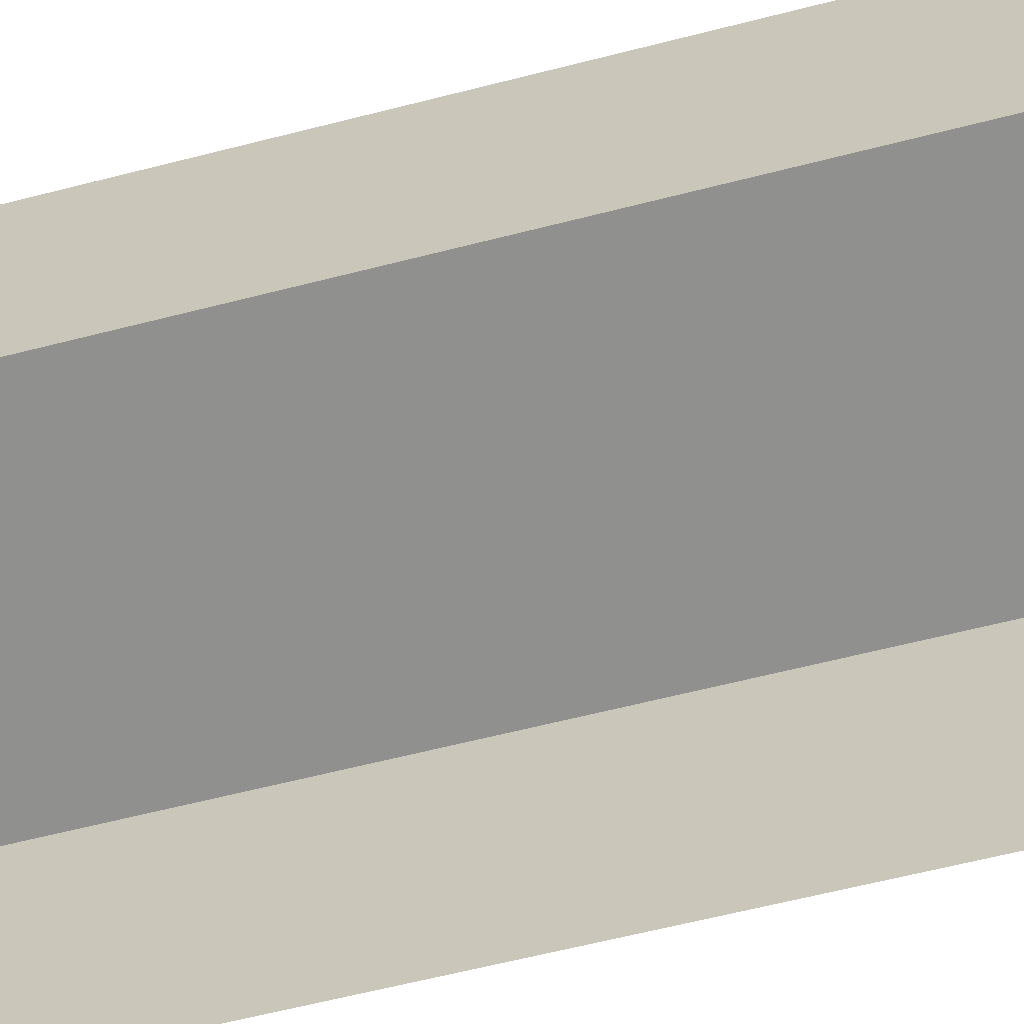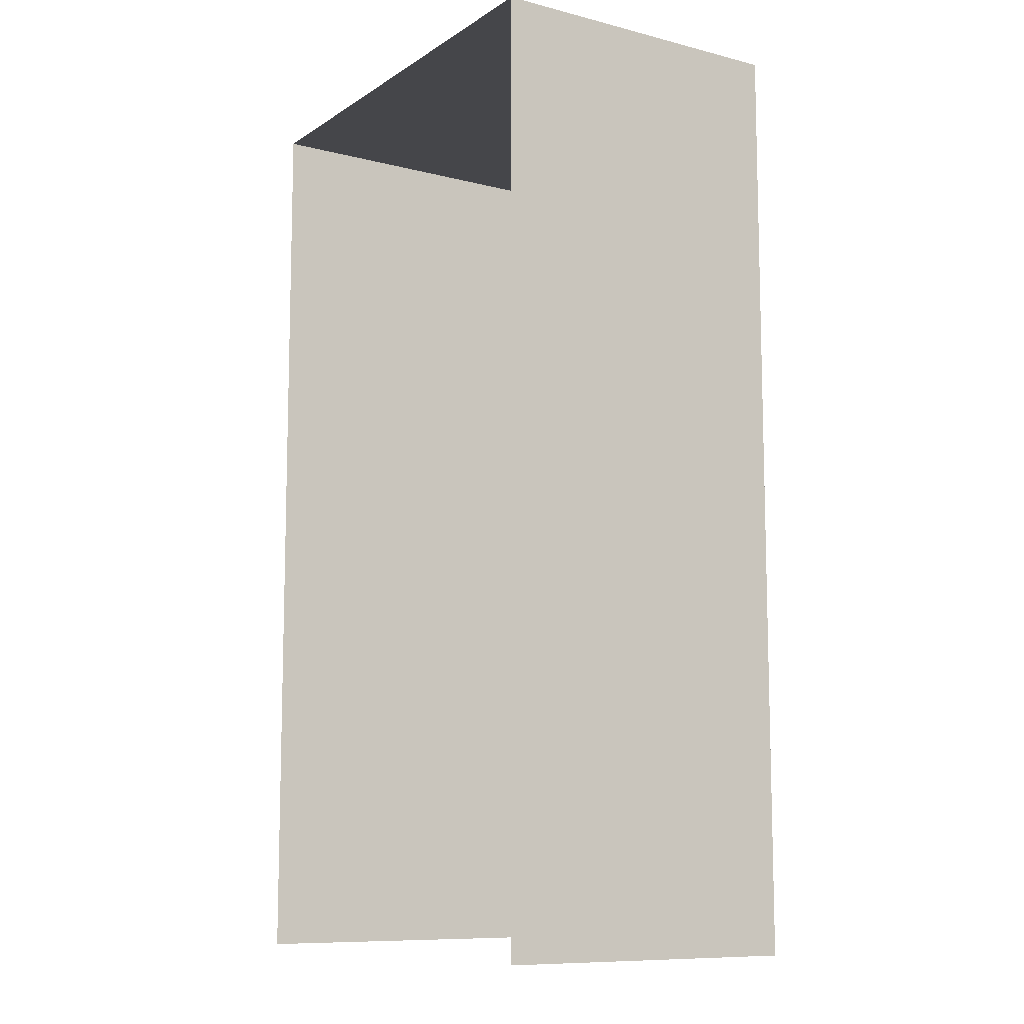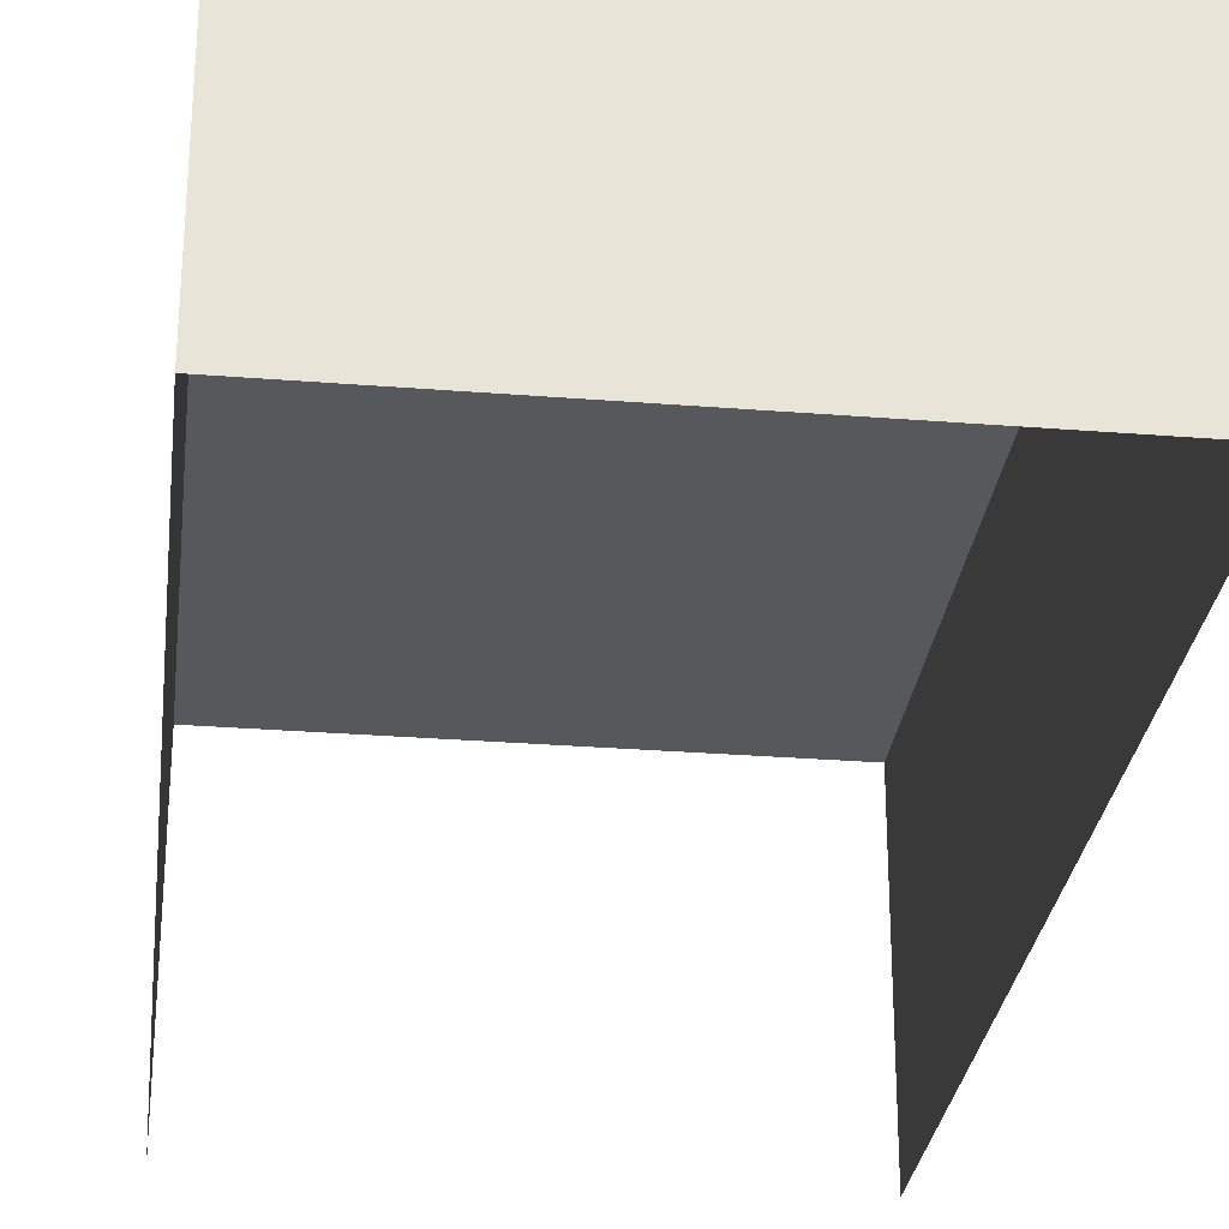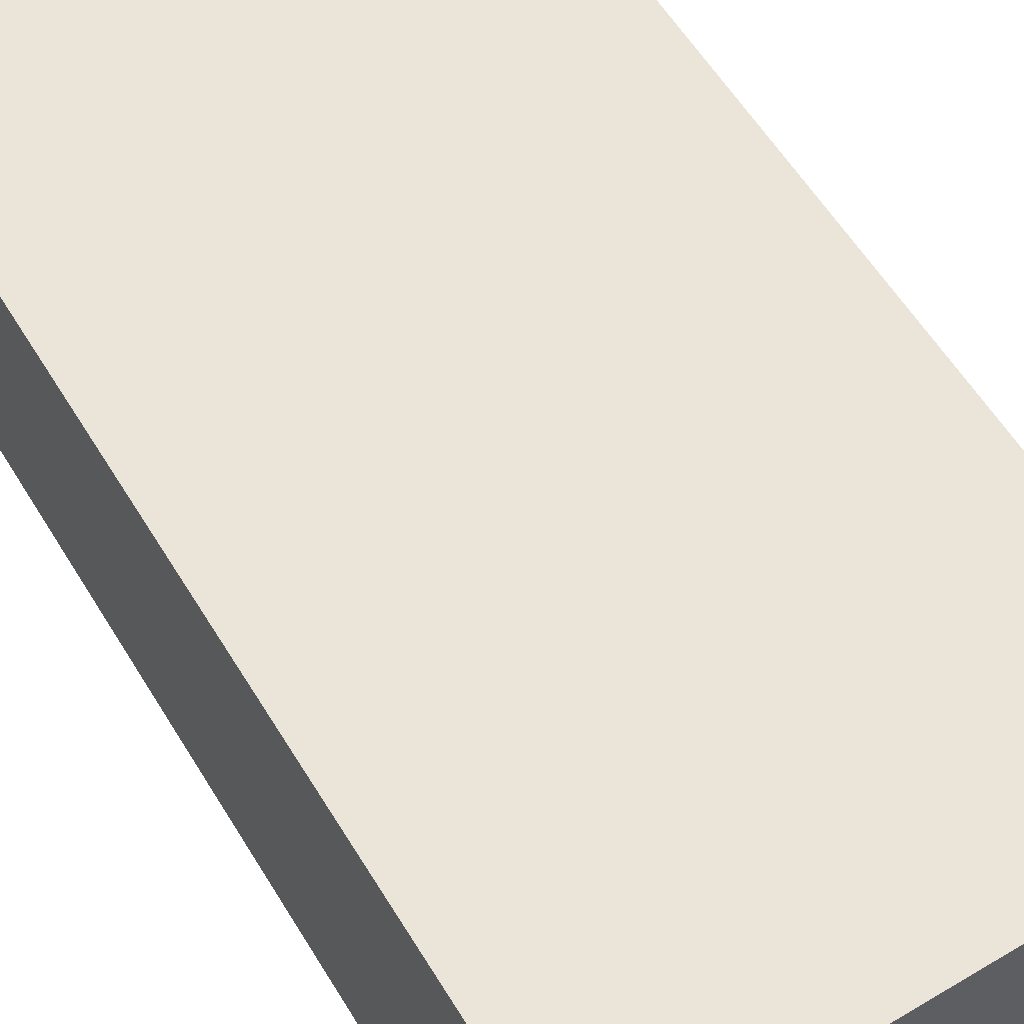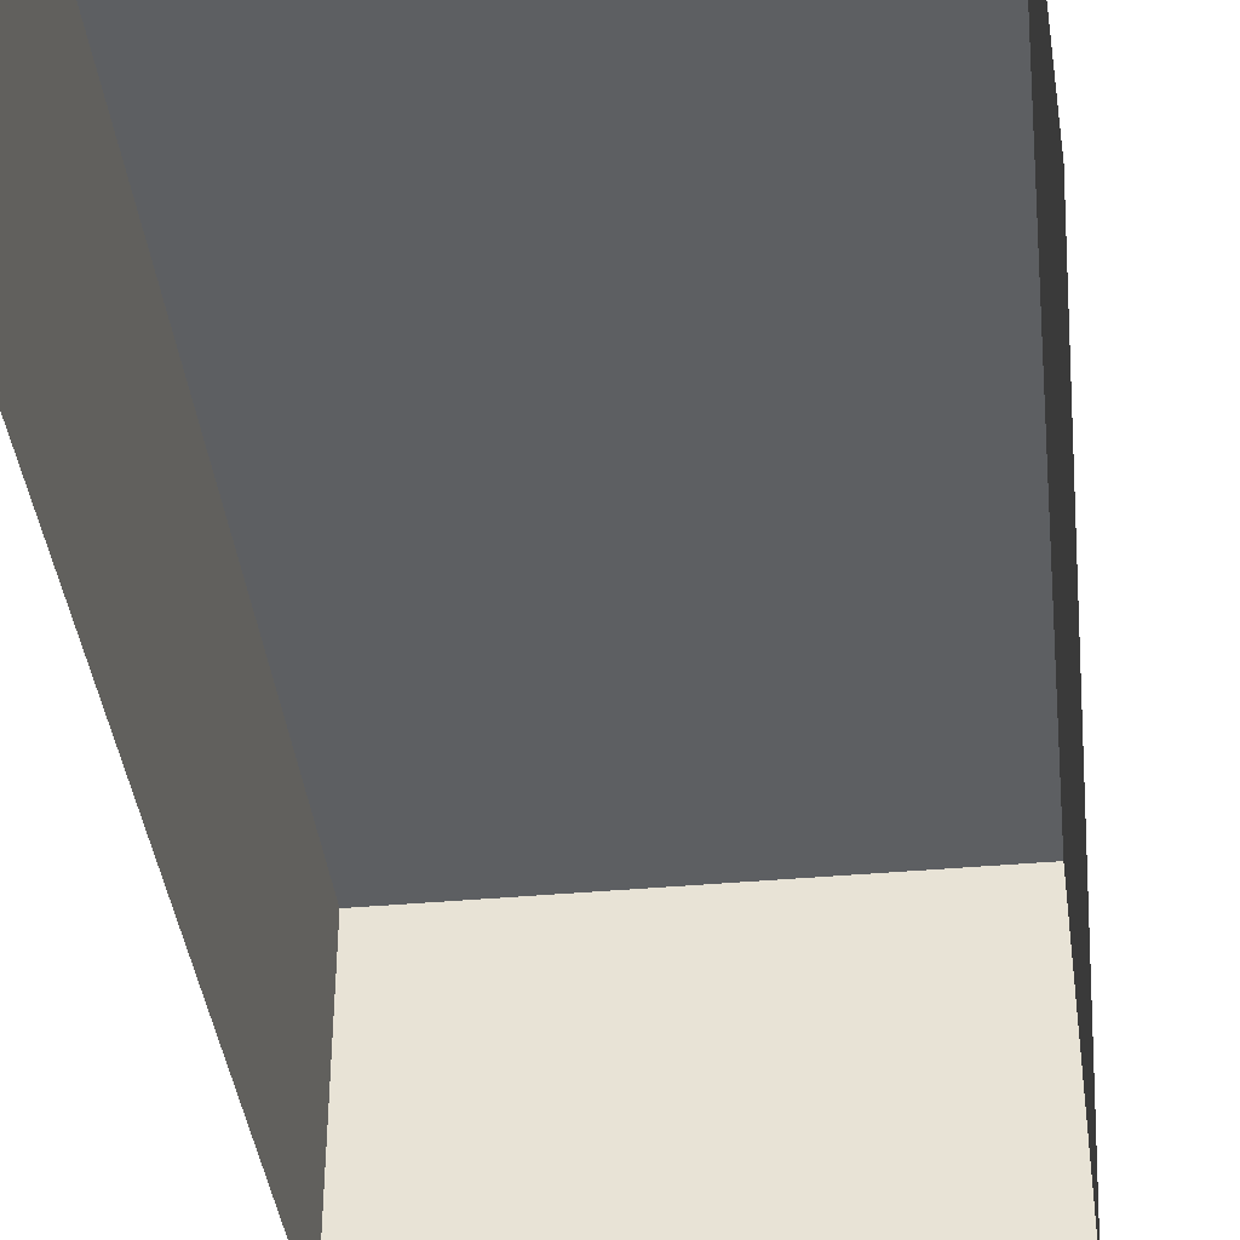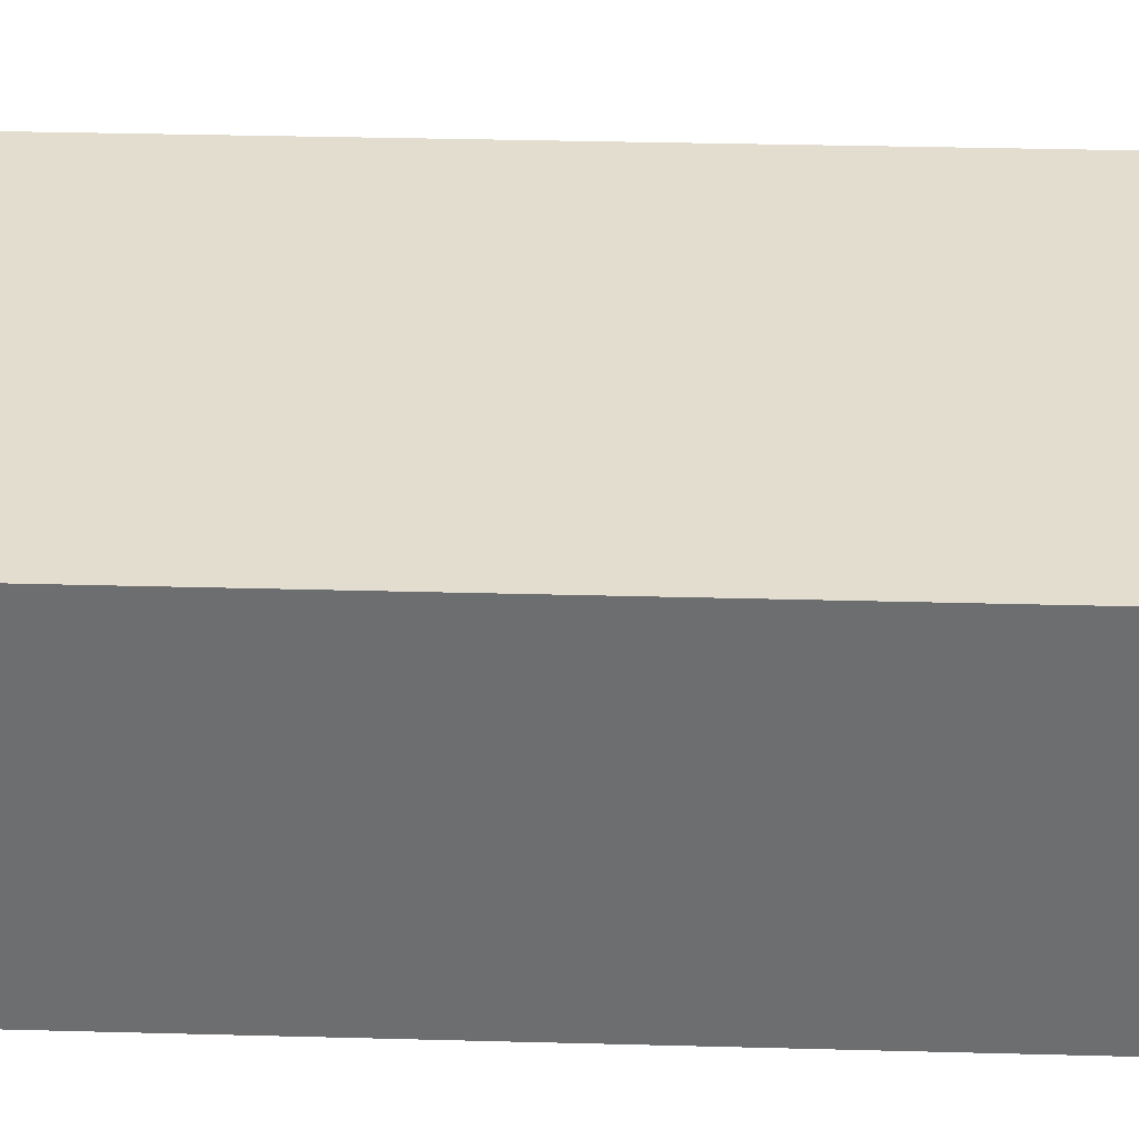
<metadata>
{"format":"obj","ext":"obj","renderer":"f3d","projection":"perspective","resolution":1024,"background":"white","views":[{"elev":-65.6,"azim":104.2,"up":"+Z"},{"elev":-9.9,"azim":-122.8,"up":"+Y"},{"elev":-28.8,"azim":173.2,"up":"+Z"},{"elev":59.2,"azim":148.6,"up":"+Z"},{"elev":-39.5,"azim":6.4,"up":"+Z"},{"elev":35.5,"azim":-88.0,"up":"+Z"}]}
</metadata>
<code>
o Unnamed
v -0.9418 0 0.6096
v -0.9418 3.659 0.6096
v -0.9418 3.659 -0.6096
v -0.9418 0 -0.6096
v 0.9418 0 -0.6096
v 0.9418 3.659 -0.6096
v 0.9418 3.659 0.6096
v 0.9418 0 0.6096
f 1 2 3 4
f 5 6 7 8
f 8 7 2 1
f 6 3 2 7

</code>
